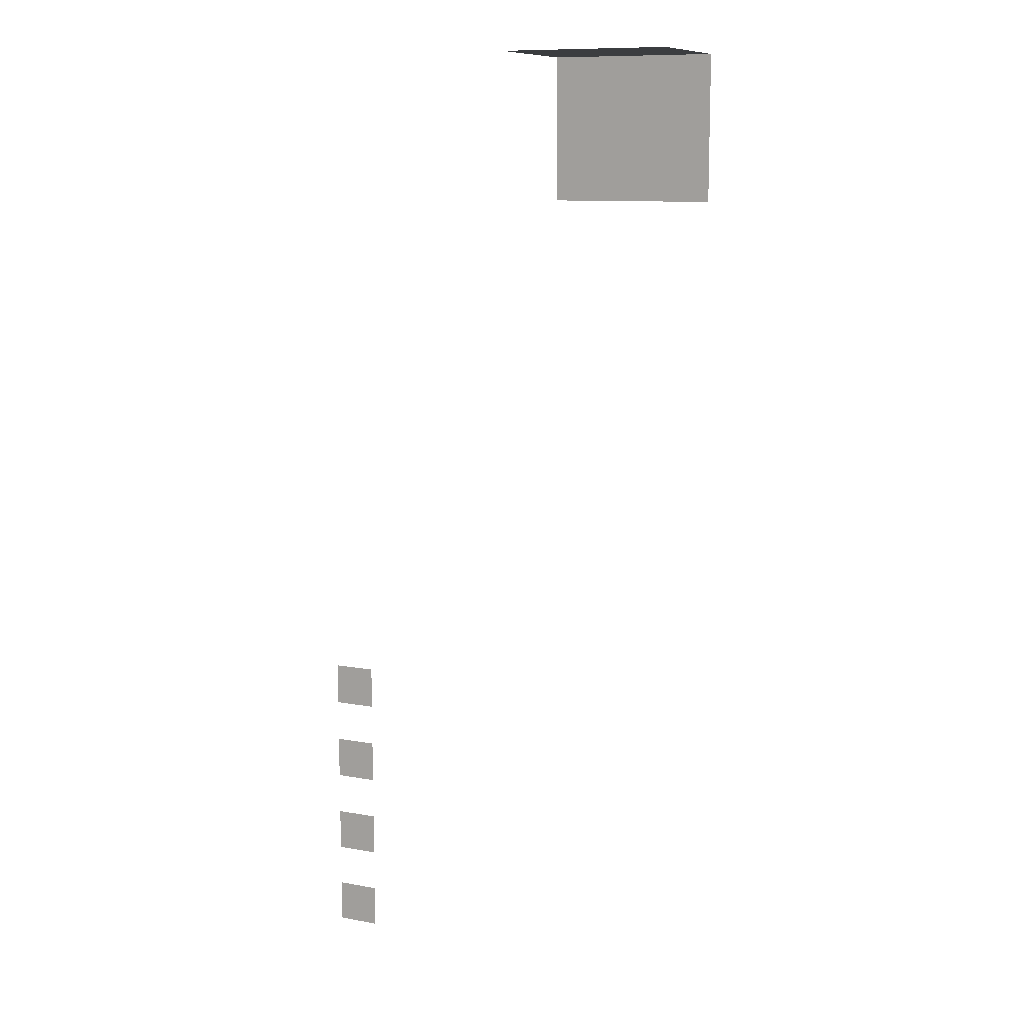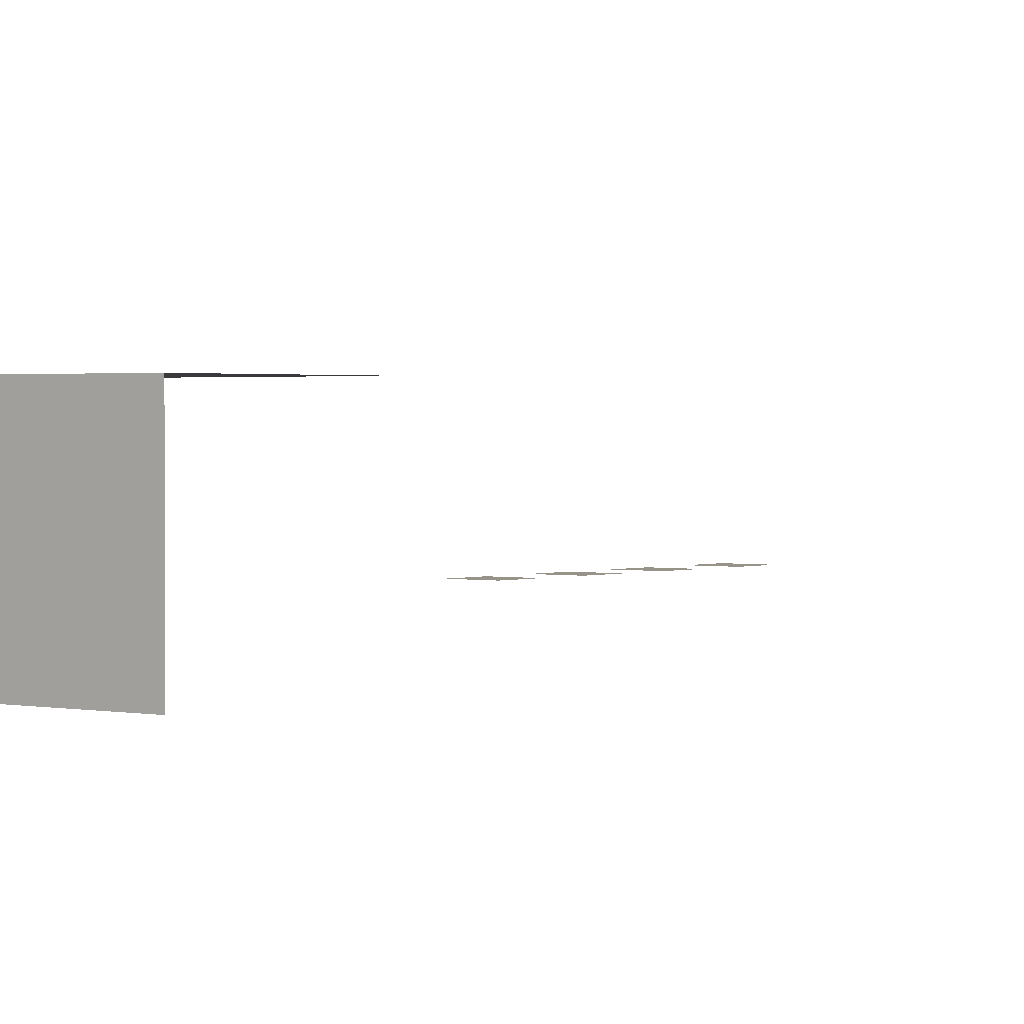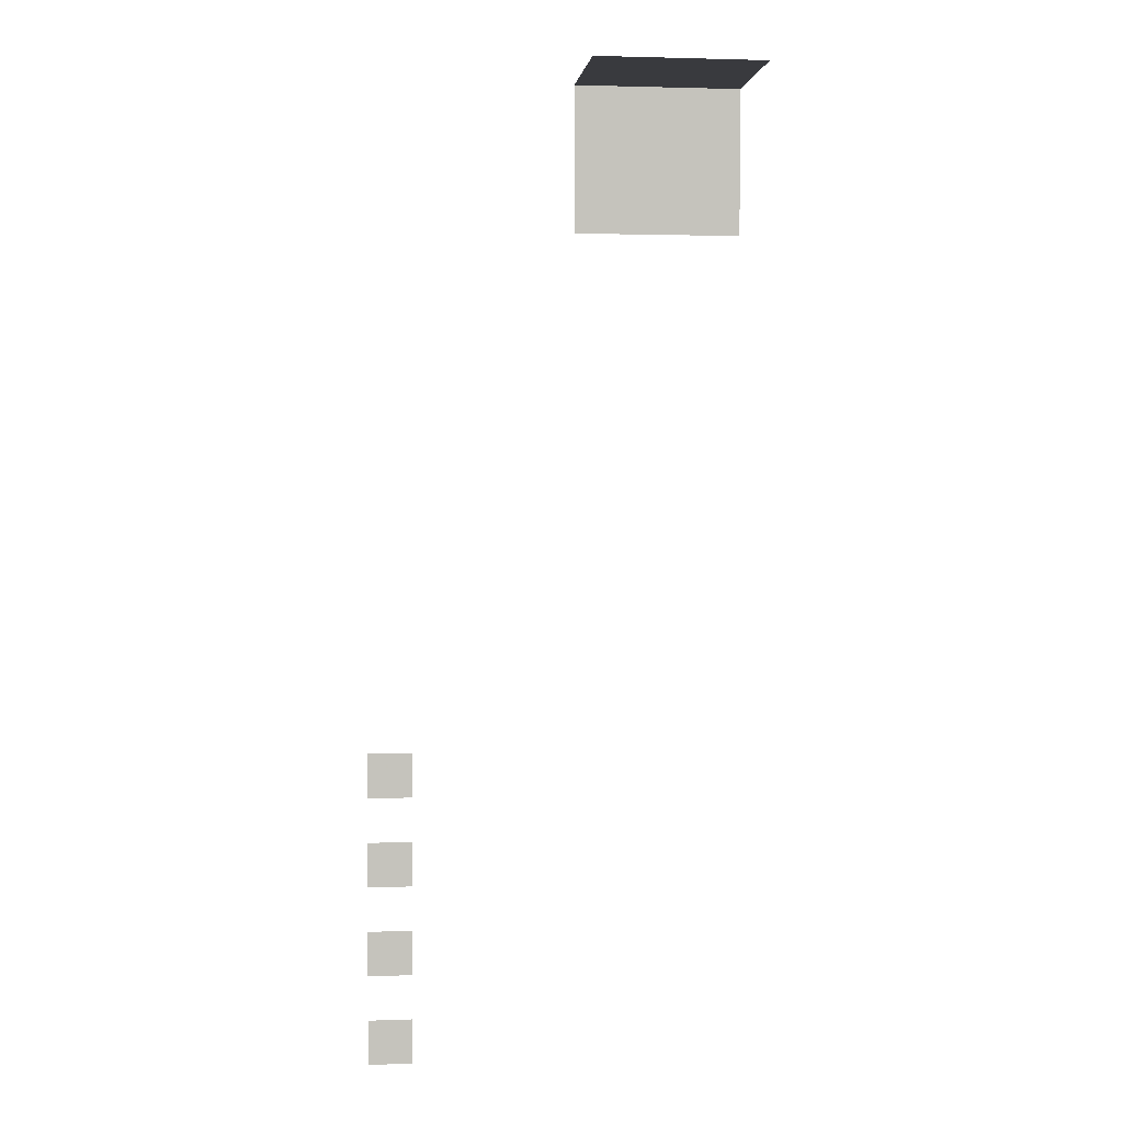
<metadata>
{"format":"obj","ext":"obj","renderer":"f3d","projection":"perspective","resolution":1024,"background":"white","views":[{"elev":10.8,"azim":-155.7,"up":"+Y"},{"elev":1.5,"azim":-142.4,"up":"+Z"},{"elev":1.8,"azim":173.1,"up":"+Y"}]}
</metadata>
<code>
o fact1.002
v 192 256 256
v 192 192 256
v 192 64 256
v 192 128 256
v 128 256 256
v 128 128 256
v 128 192 256
v 128 64 256
v 128 -2.1e-05 256
v 128 -192 256
v 128 -128 256
v 128 -64 256
v 192 -64 256
v 192 -3.1e-05 256
v 192 -128 256
v 192 -192 256
f 15 16 10 11
f 13 12 9 14
f 6 4 3 8
f 7 5 1 2
o fact1.001
v -384 1247 431
v -384 1023 431
v -128 1023 431
v -128 1247 431
v -384 1247 431
v -128 1247 431
v -128 1247 223
v -384 1247 223
f 17 20 19 18
f 21 24 23 22

</code>
